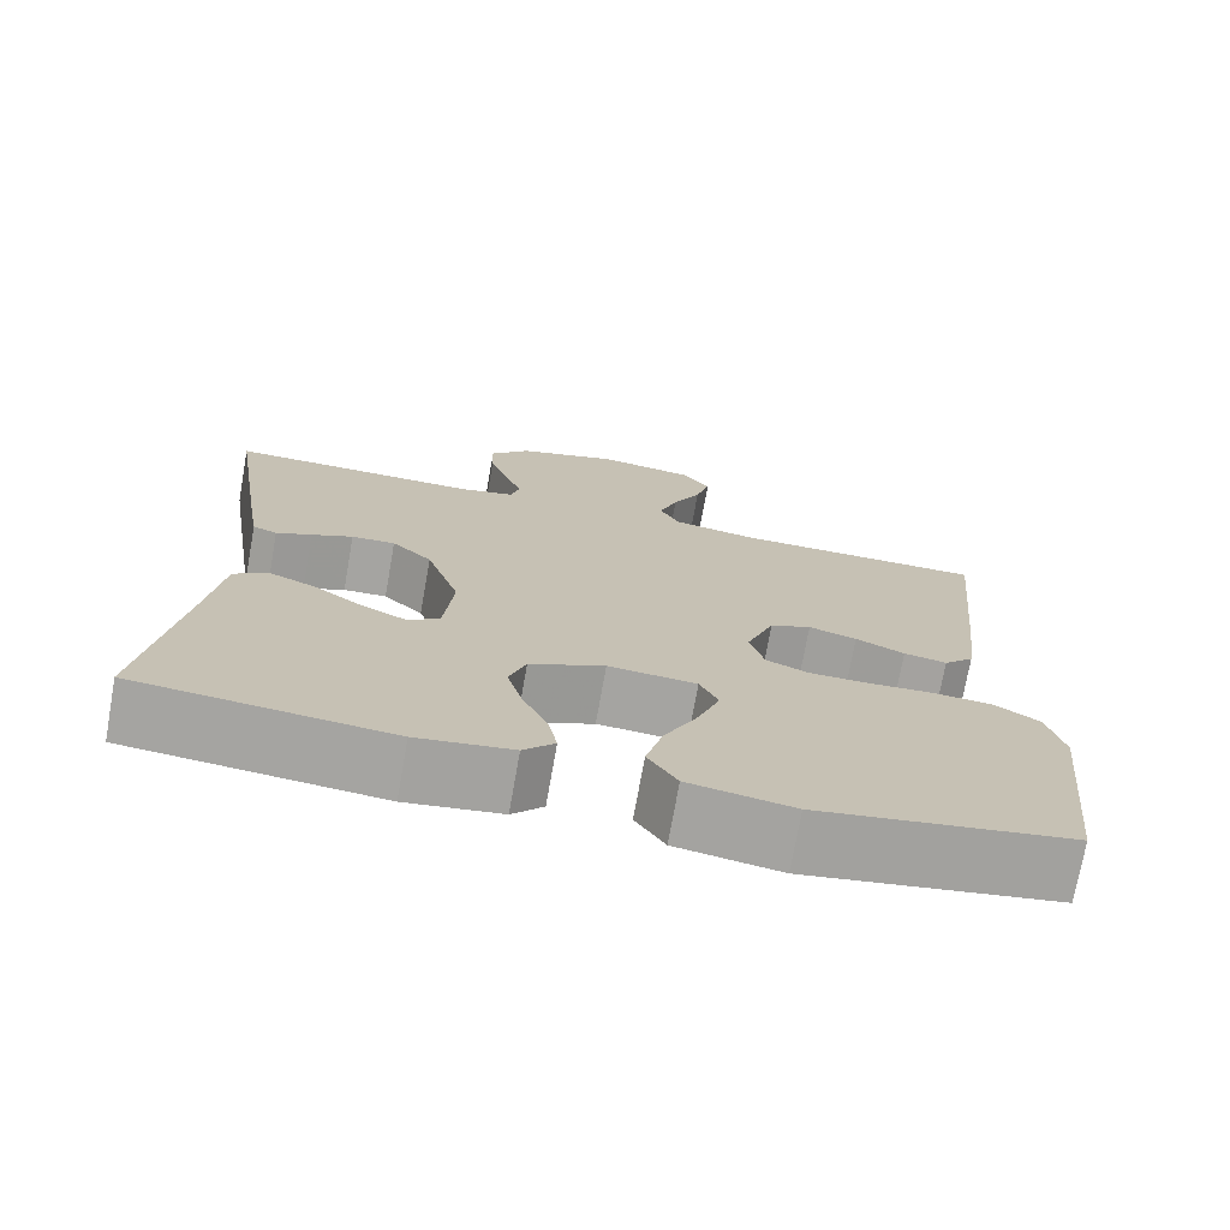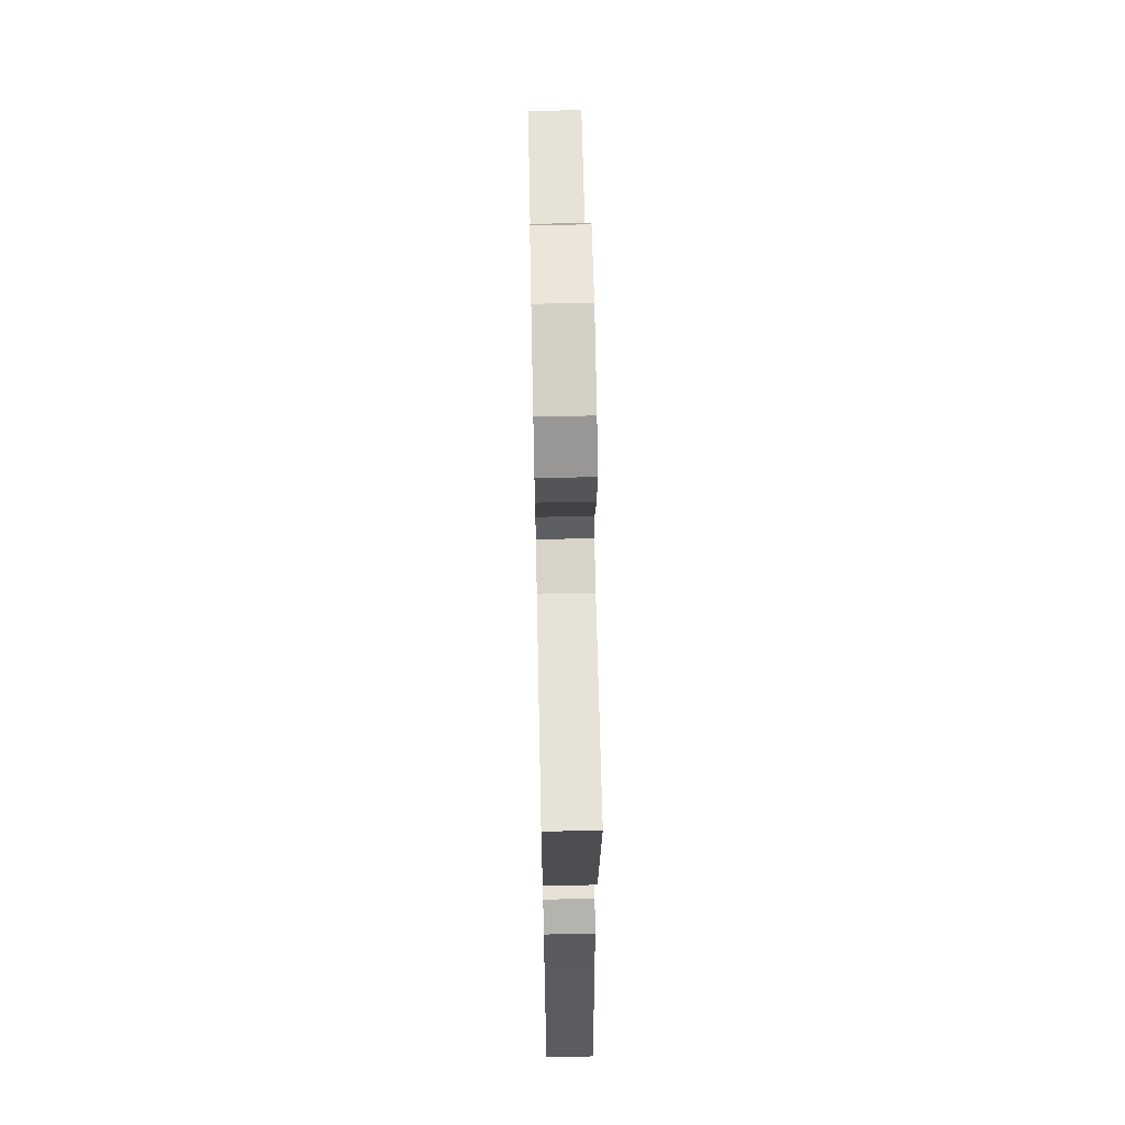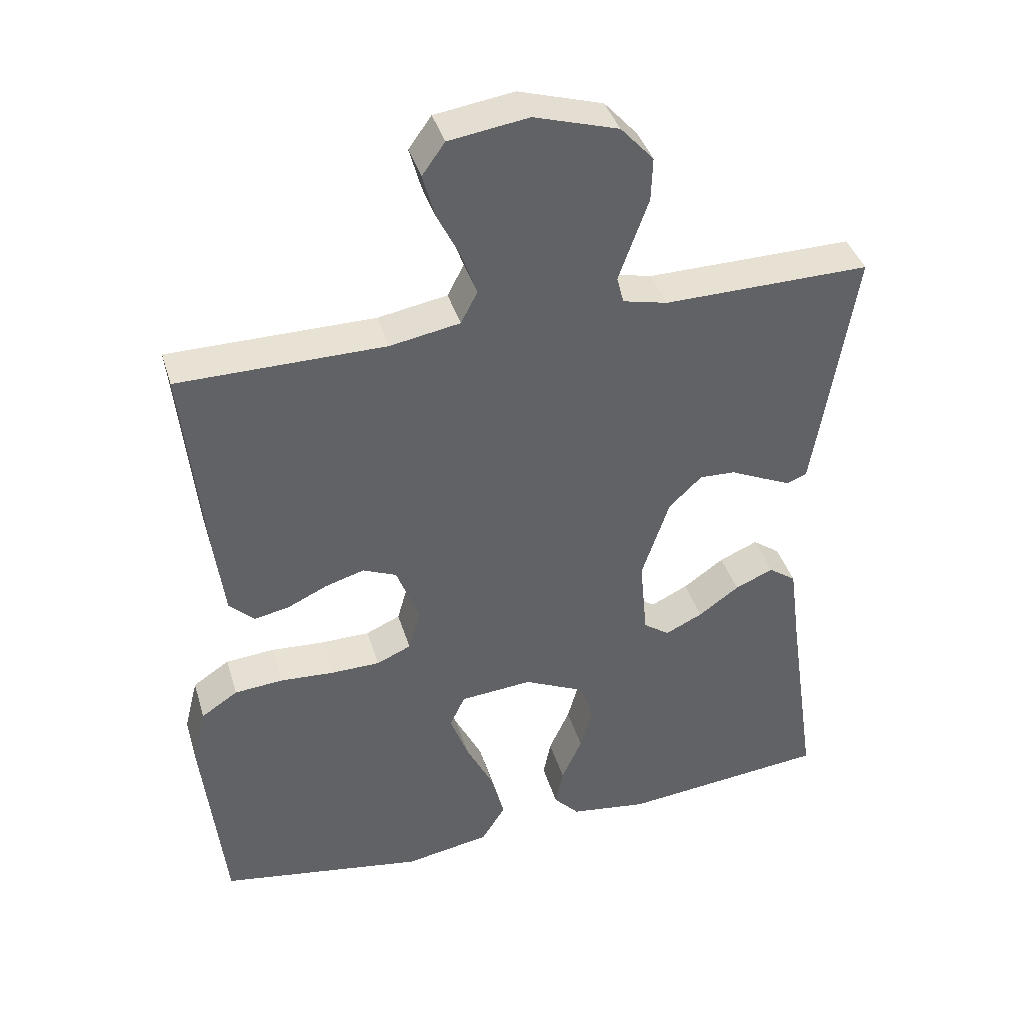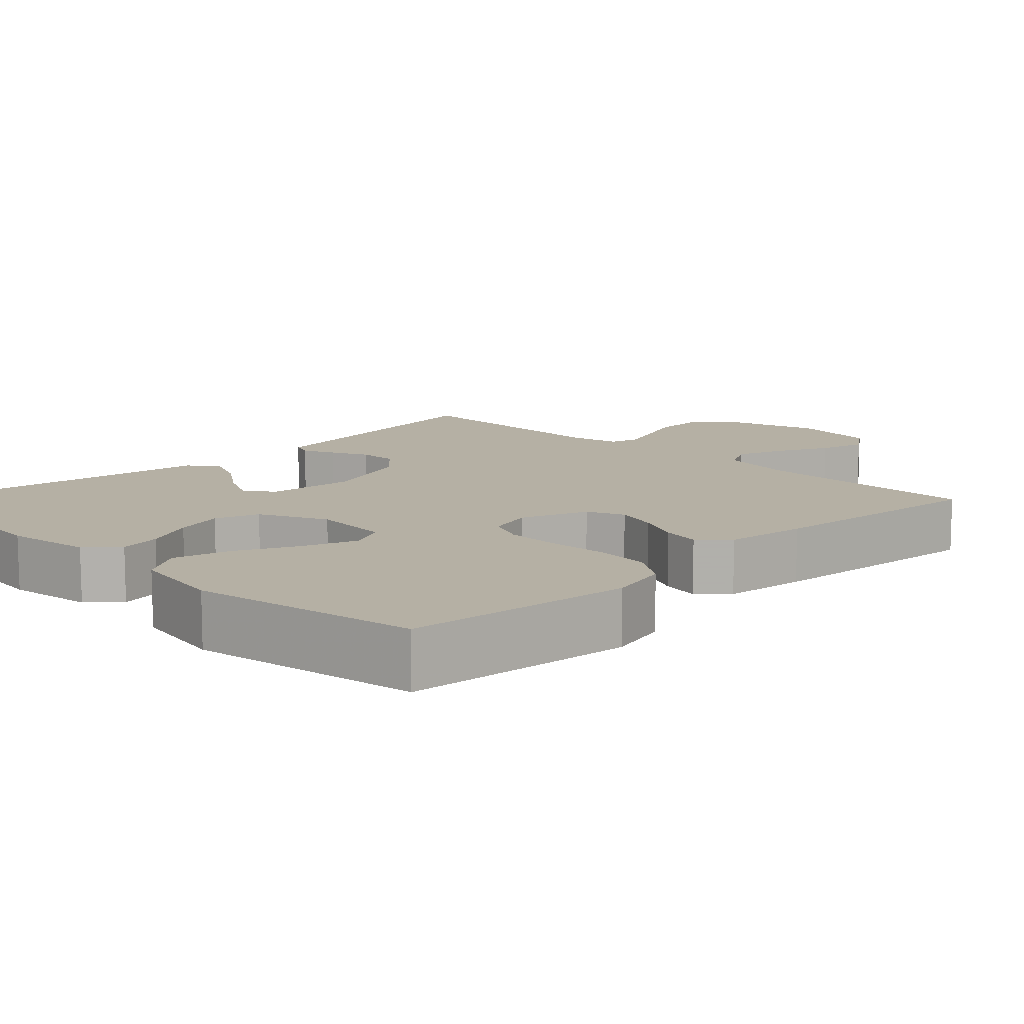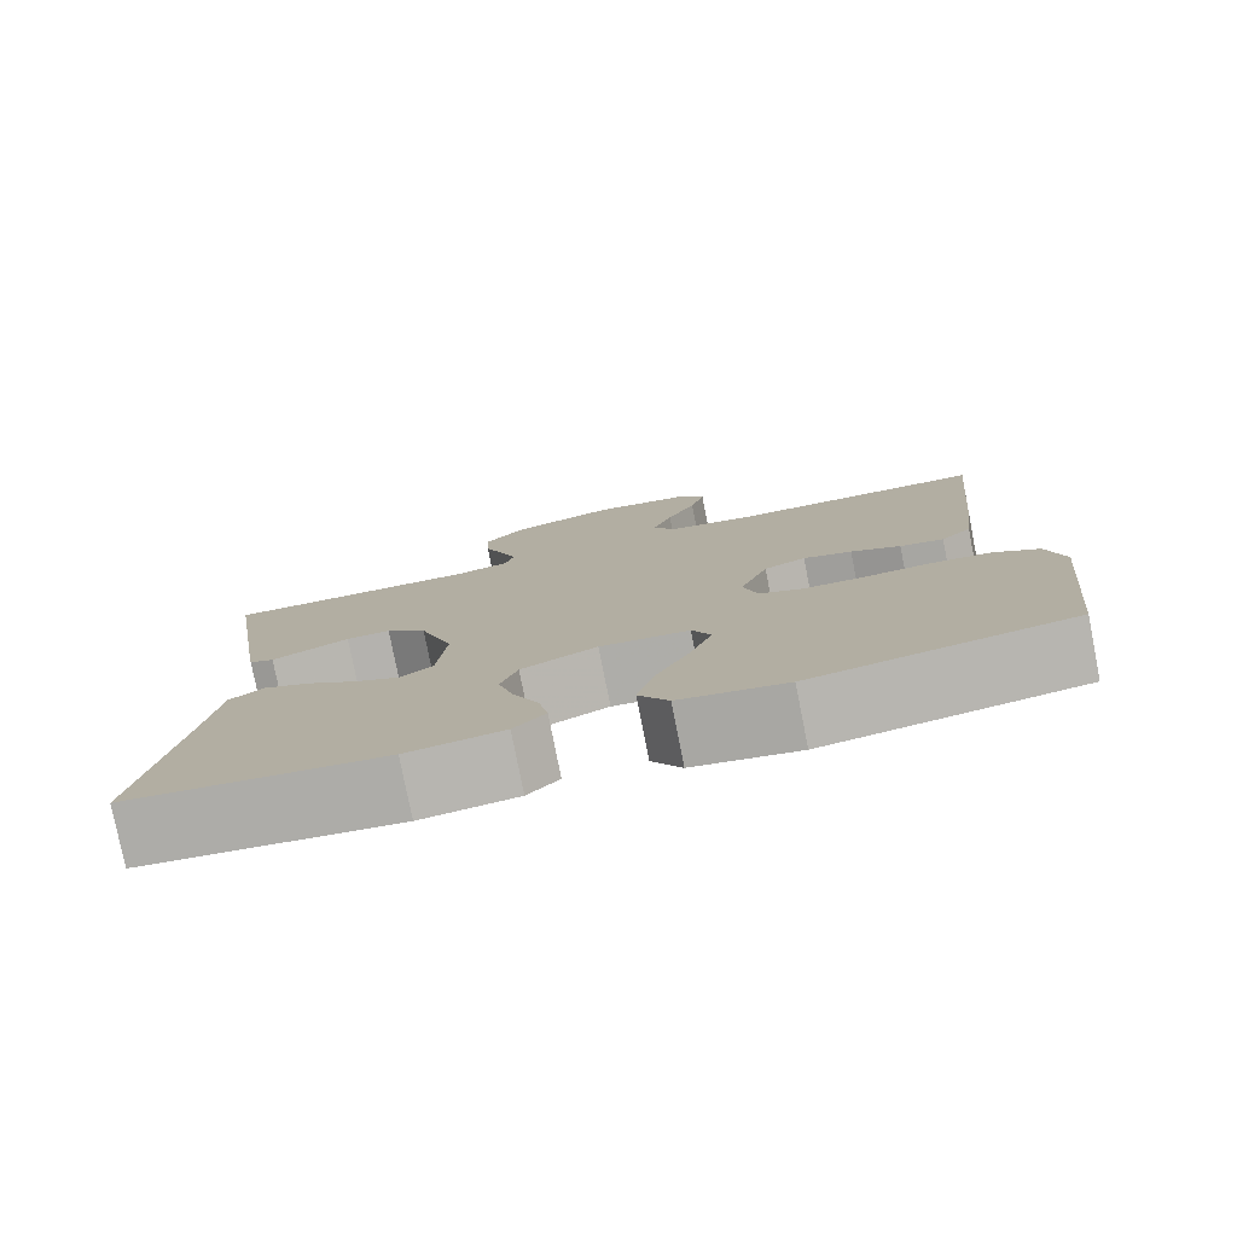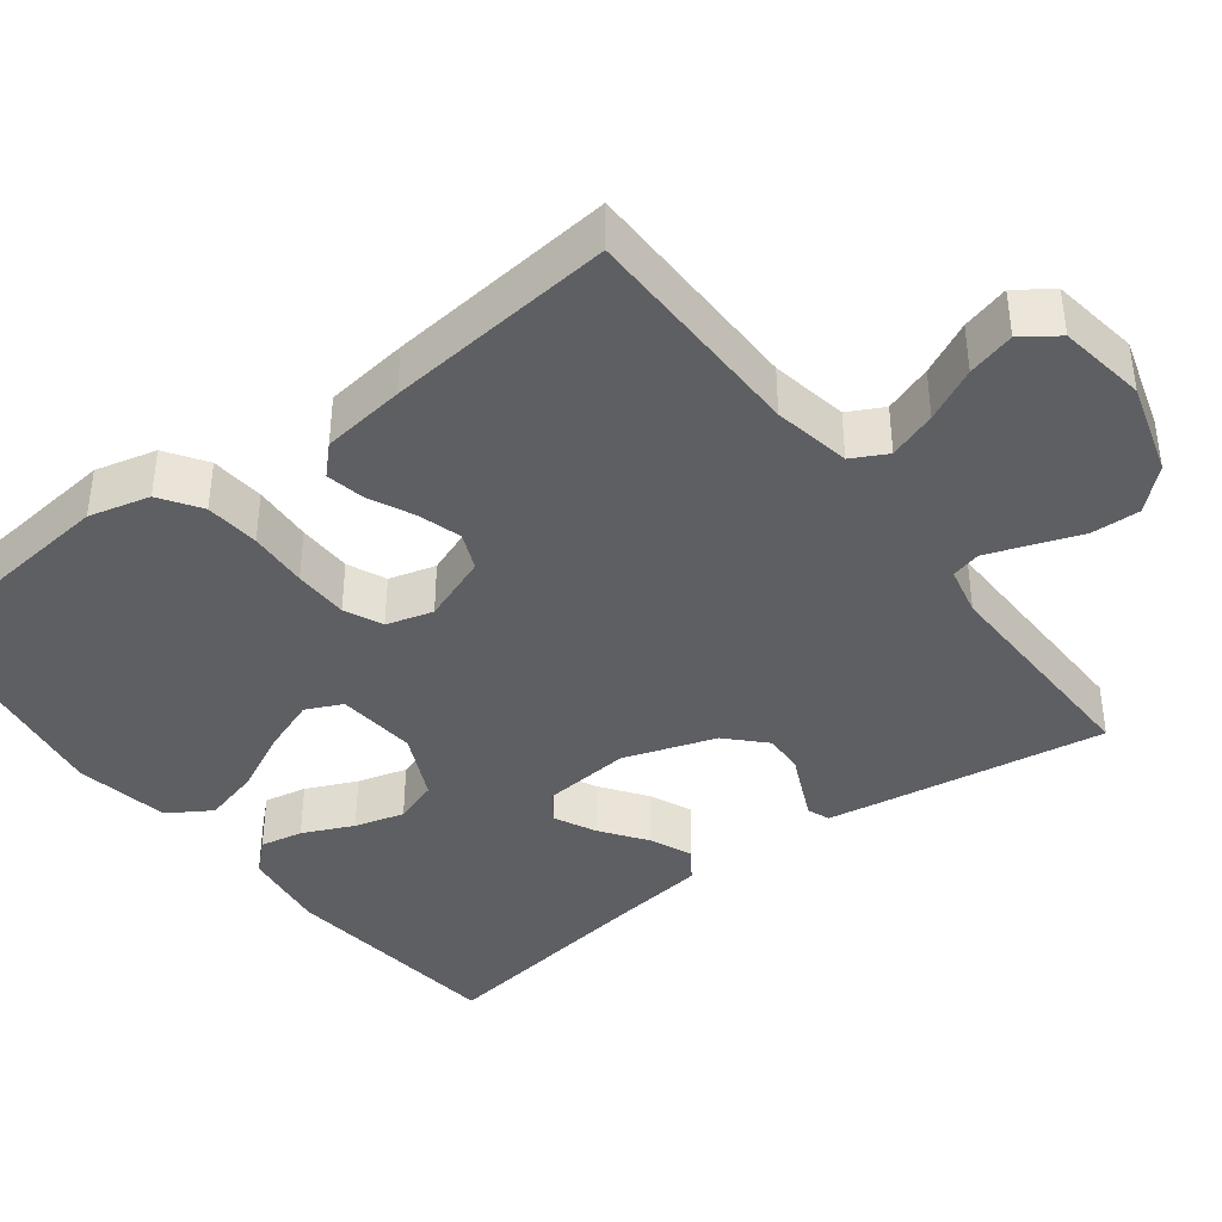
<metadata>
{"format":"obj","ext":"obj","renderer":"f3d","projection":"perspective","resolution":1024,"background":"white","views":[{"elev":-73.4,"azim":169.9,"up":"+Z"},{"elev":64.0,"azim":88.8,"up":"+Z"},{"elev":39.8,"azim":-16.3,"up":"+Z"},{"elev":11.6,"azim":-135.0,"up":"+Y"},{"elev":-79.0,"azim":-168.8,"up":"+Z"},{"elev":-39.9,"azim":-52.6,"up":"+Y"}]}
</metadata>
<code>
v -0.5 0.07 0.5
v -0.2 0.07 0.502
v -0.099 0.07 0.52
v -0.075 0.07 0.566
v -0.097 0.07 0.629
v -0.131 0.07 0.698
v -0.148 0.07 0.76
v -0.115 0.07 0.806
v 0 0.07 0.823
v 0.122 0.07 0.786
v 0.17 0.07 0.733
v 0.168 0.07 0.67
v 0.145 0.07 0.606
v 0.125 0.07 0.55
v 0.135 0.07 0.511
v 0.2 0.07 0.496
v 0.5 0.07 0.5
v 0.453 0.07 0.2
v 0.442 0.07 0.133
v 0.413 0.07 0.122
v 0.371 0.07 0.141
v 0.322 0.07 0.164
v 0.27 0.07 0.166
v 0.222 0.07 0.12
v 0.182 0.07 0
v 0.193 0.07 -0.116
v 0.231 0.07 -0.143
v 0.285 0.07 -0.117
v 0.344 0.07 -0.075
v 0.4 0.07 -0.051
v 0.44 0.07 -0.08
v 0.456 0.07 -0.2
v 0.5 0.07 -0.5
v 0.2 0.07 -0.531
v 0.087 0.07 -0.515
v 0.05 0.07 -0.475
v 0.061 0.07 -0.419
v 0.091 0.07 -0.353
v 0.109 0.07 -0.288
v 0.089 0.07 -0.23
v 0 0.07 -0.188
v -0.105 0.07 -0.197
v -0.127 0.07 -0.244
v -0.101 0.07 -0.315
v -0.061 0.07 -0.396
v -0.041 0.07 -0.471
v -0.076 0.07 -0.527
v -0.2 0.07 -0.549
v -0.5 0.07 -0.5
v -0.532 0.07 -0.2
v -0.512 0.07 -0.12
v -0.459 0.07 -0.085
v -0.388 0.07 -0.079
v -0.31 0.07 -0.084
v -0.239 0.07 -0.083
v -0.189 0.07 -0.061
v -0.172 0.07 0
v -0.205 0.07 0.088
v -0.254 0.07 0.109
v -0.311 0.07 0.092
v -0.369 0.07 0.065
v -0.42 0.07 0.055
v -0.456 0.07 0.091
v -0.47 0.07 0.2
v -0.5 0 0.5
v -0.2 0 0.502
v -0.099 0 0.52
v -0.075 0 0.566
v -0.097 0 0.629
v -0.131 0 0.698
v -0.148 0 0.76
v -0.115 0 0.806
v 0 0 0.823
v 0.122 0 0.786
v 0.17 0 0.733
v 0.168 0 0.67
v 0.145 0 0.606
v 0.125 0 0.55
v 0.135 0 0.511
v 0.2 0 0.496
v 0.5 0 0.5
v 0.453 0 0.2
v 0.442 0 0.133
v 0.413 0 0.122
v 0.371 0 0.141
v 0.322 0 0.164
v 0.27 0 0.166
v 0.222 0 0.12
v 0.182 0 0
v 0.193 0 -0.116
v 0.231 0 -0.143
v 0.285 0 -0.117
v 0.344 0 -0.075
v 0.4 0 -0.051
v 0.44 0 -0.08
v 0.456 0 -0.2
v 0.5 0 -0.5
v 0.2 0 -0.531
v 0.087 0 -0.515
v 0.05 0 -0.475
v 0.061 0 -0.419
v 0.091 0 -0.353
v 0.109 0 -0.288
v 0.089 0 -0.23
v 0 0 -0.188
v -0.105 0 -0.197
v -0.127 0 -0.244
v -0.101 0 -0.315
v -0.061 0 -0.396
v -0.041 0 -0.471
v -0.076 0 -0.527
v -0.2 0 -0.549
v -0.5 0 -0.5
v -0.532 0 -0.2
v -0.512 0 -0.12
v -0.459 0 -0.085
v -0.388 0 -0.079
v -0.31 0 -0.084
v -0.239 0 -0.083
v -0.189 0 -0.061
v -0.172 0 0
v -0.205 0 0.088
v -0.254 0 0.109
v -0.311 0 0.092
v -0.369 0 0.065
v -0.42 0 0.055
v -0.456 0 0.091
v -0.47 0 0.2
f 64 1 2
f 63 64 2
f 62 63 2
f 61 62 2
f 60 61 2
f 59 60 2 3
f 58 59 3 4
f 57 58 4
f 52 53 54
f 51 52 54
f 50 51 54
f 49 50 54
f 48 49 54
f 47 48 54
f 46 47 54
f 45 46 54
f 44 45 54
f 43 44 54 55
f 42 43 55 56
f 36 37 38
f 35 36 38
f 34 35 38
f 33 34 38
f 32 33 38
f 32 38 39
f 31 32 39
f 30 31 39
f 29 30 39
f 28 29 39
f 27 28 39 40
f 20 21 22
f 19 20 22
f 18 19 22
f 17 18 22
f 16 17 22
f 15 16 22 23
f 11 12 13
f 10 11 13
f 9 10 13
f 8 9 13
f 7 8 13
f 6 7 13
f 5 6 13
f 4 5 13 14
f 57 4 14 15
f 56 57 15
f 42 56 15
f 41 42 15
f 26 27 40 41
f 25 26 41
f 24 25 41 15
f 15 23 24
f 66 65 128
f 66 128 127
f 66 127 126
f 66 126 125
f 66 125 124
f 67 66 124 123
f 68 67 123 122
f 68 122 121
f 118 117 116
f 118 116 115
f 118 115 114
f 118 114 113
f 118 113 112
f 118 112 111
f 118 111 110
f 118 110 109
f 118 109 108
f 119 118 108 107
f 120 119 107 106
f 102 101 100
f 102 100 99
f 102 99 98
f 102 98 97
f 102 97 96
f 103 102 96
f 103 96 95
f 103 95 94
f 103 94 93
f 103 93 92
f 104 103 92 91
f 86 85 84
f 86 84 83
f 86 83 82
f 86 82 81
f 86 81 80
f 87 86 80 79
f 77 76 75
f 77 75 74
f 77 74 73
f 77 73 72
f 77 72 71
f 77 71 70
f 77 70 69
f 78 77 69 68
f 79 78 68 121
f 79 121 120
f 79 120 106
f 79 106 105
f 105 104 91 90
f 105 90 89
f 79 105 89 88
f 88 87 79
f 1 65 66 2
f 2 66 67 3
f 3 67 68 4
f 4 68 69 5
f 5 69 70 6
f 6 70 71 7
f 7 71 72 8
f 8 72 73 9
f 9 73 74 10
f 10 74 75 11
f 11 75 76 12
f 12 76 77 13
f 13 77 78 14
f 14 78 79 15
f 15 79 80 16
f 16 80 81 17
f 17 81 82 18
f 18 82 83 19
f 19 83 84 20
f 20 84 85 21
f 21 85 86 22
f 22 86 87 23
f 23 87 88 24
f 24 88 89 25
f 25 89 90 26
f 26 90 91 27
f 27 91 92 28
f 28 92 93 29
f 29 93 94 30
f 30 94 95 31
f 31 95 96 32
f 32 96 97 33
f 33 97 98 34
f 34 98 99 35
f 35 99 100 36
f 36 100 101 37
f 37 101 102 38
f 38 102 103 39
f 39 103 104 40
f 40 104 105 41
f 41 105 106 42
f 42 106 107 43
f 43 107 108 44
f 44 108 109 45
f 45 109 110 46
f 46 110 111 47
f 47 111 112 48
f 48 112 113 49
f 49 113 114 50
f 50 114 115 51
f 51 115 116 52
f 52 116 117 53
f 53 117 118 54
f 54 118 119 55
f 55 119 120 56
f 56 120 121 57
f 57 121 122 58
f 58 122 123 59
f 59 123 124 60
f 60 124 125 61
f 61 125 126 62
f 62 126 127 63
f 63 127 128 64
f 64 128 65 1

</code>
